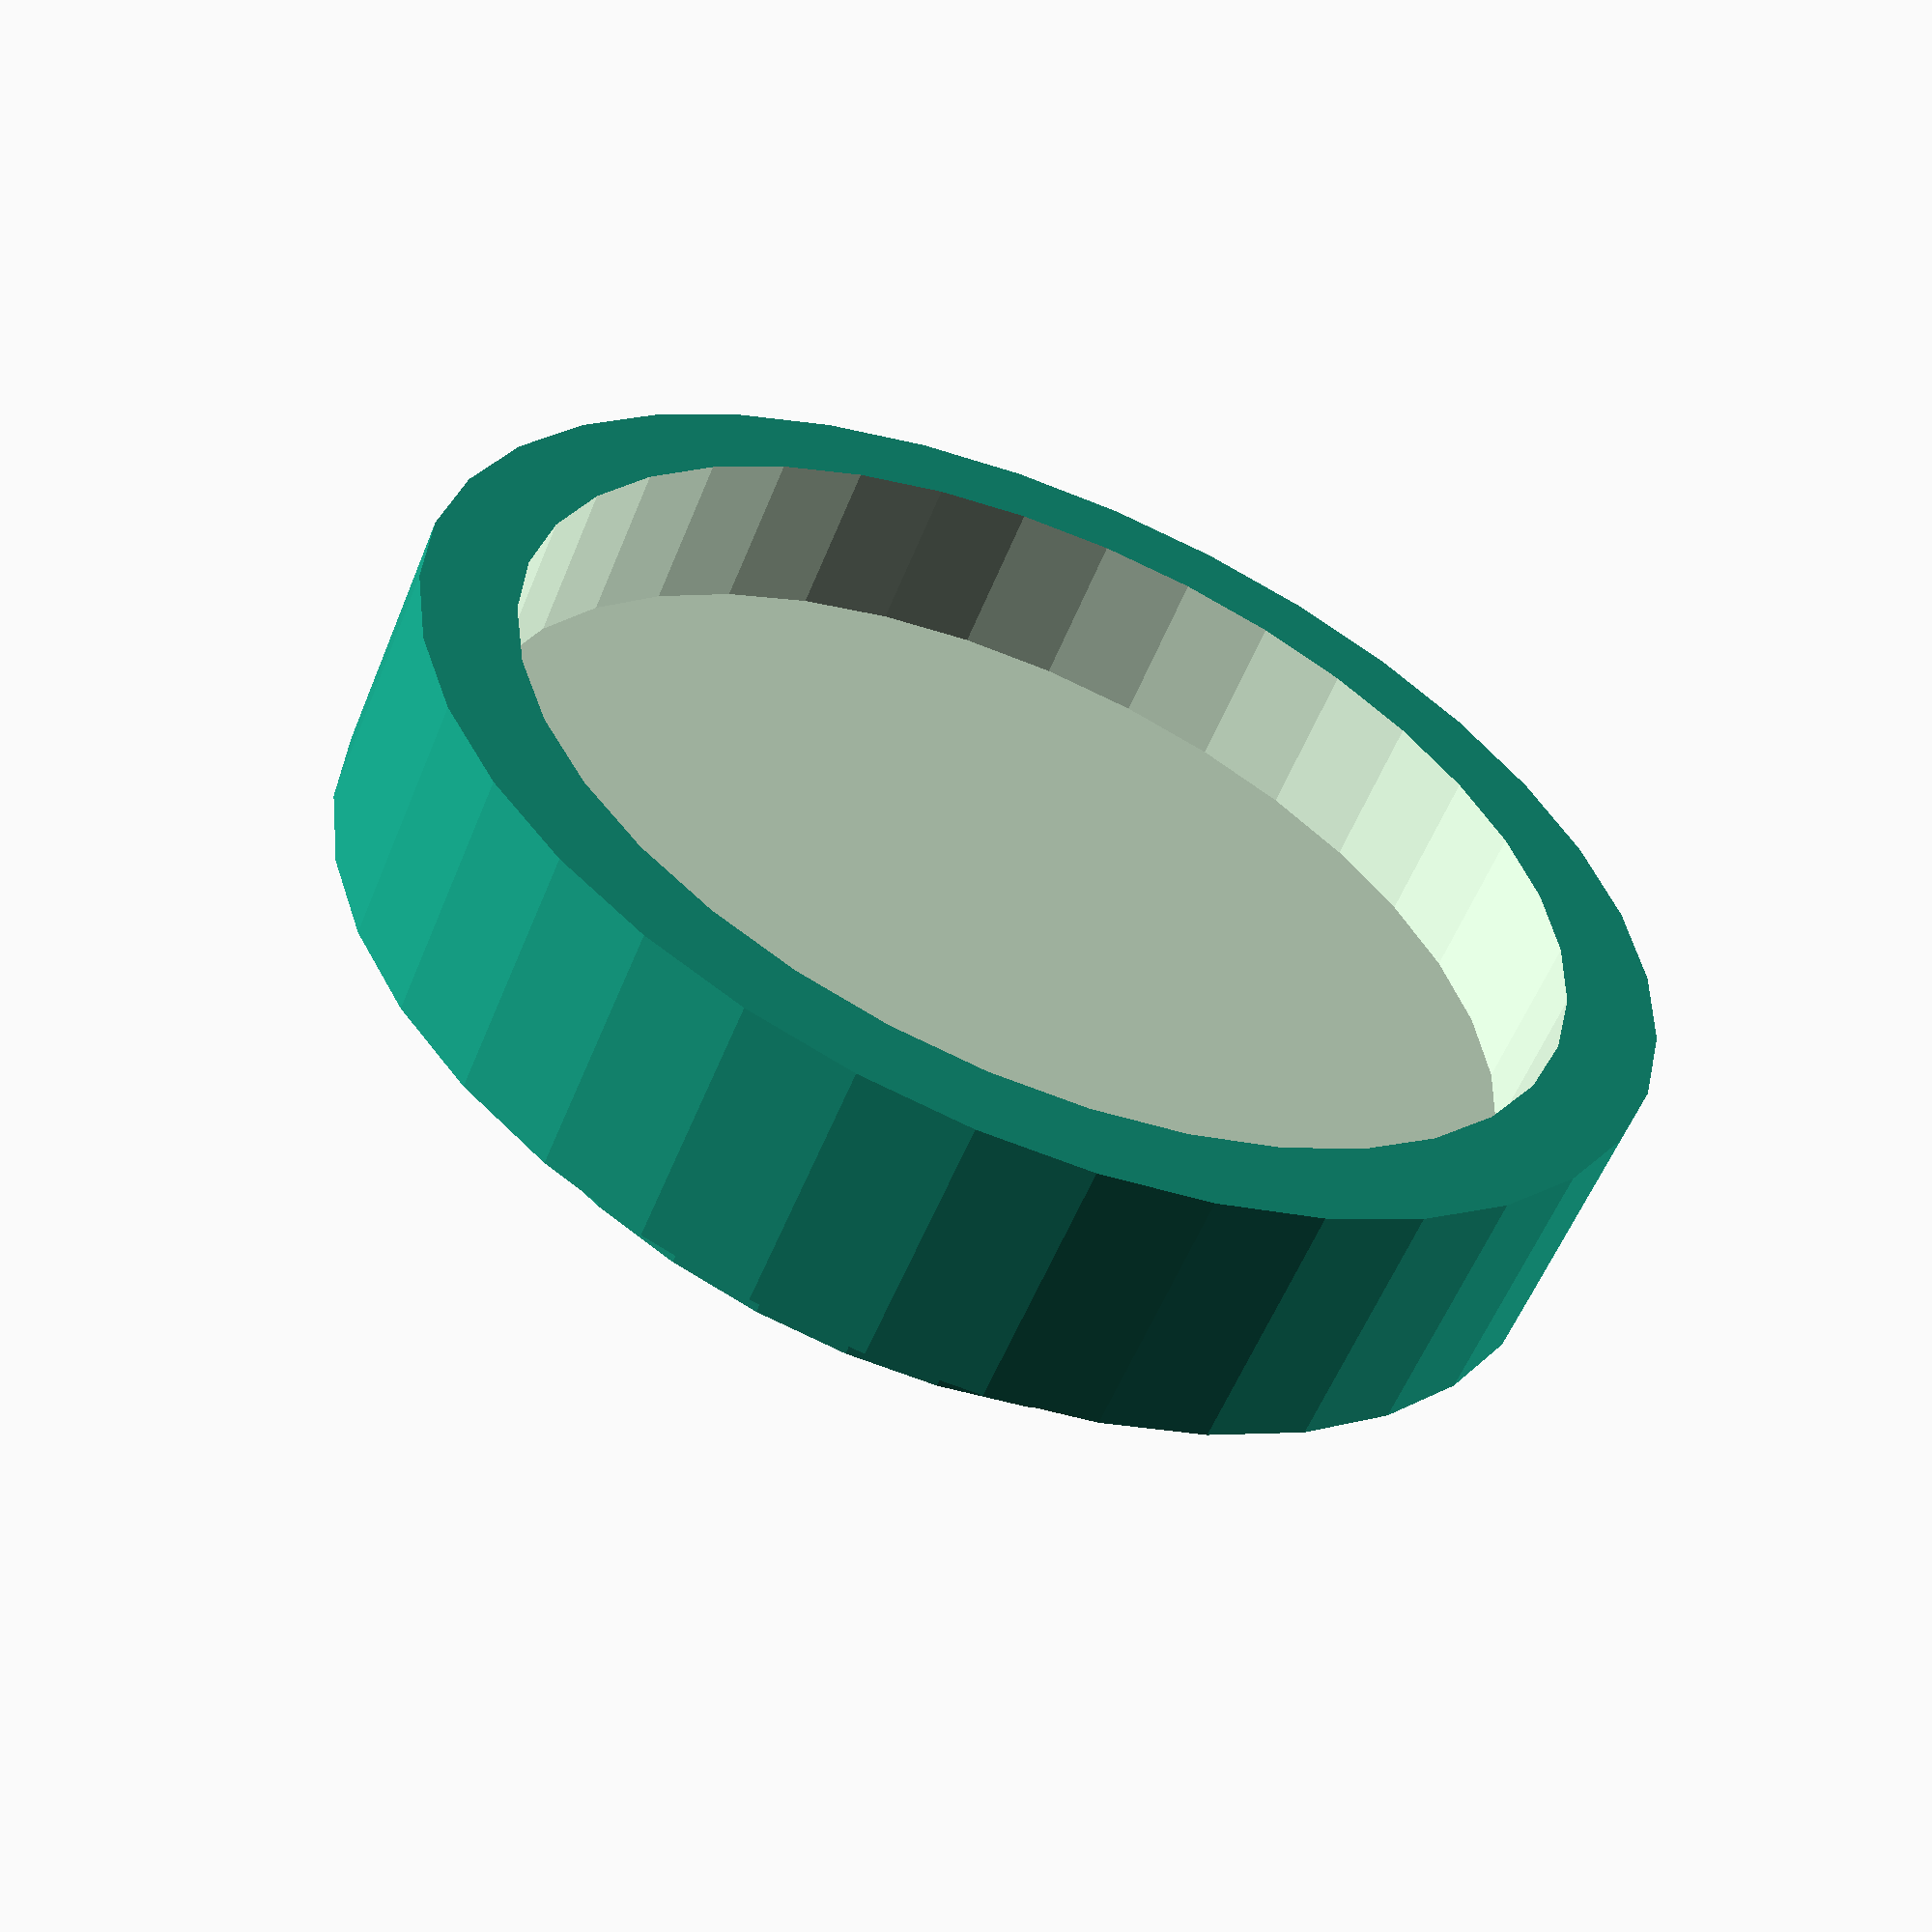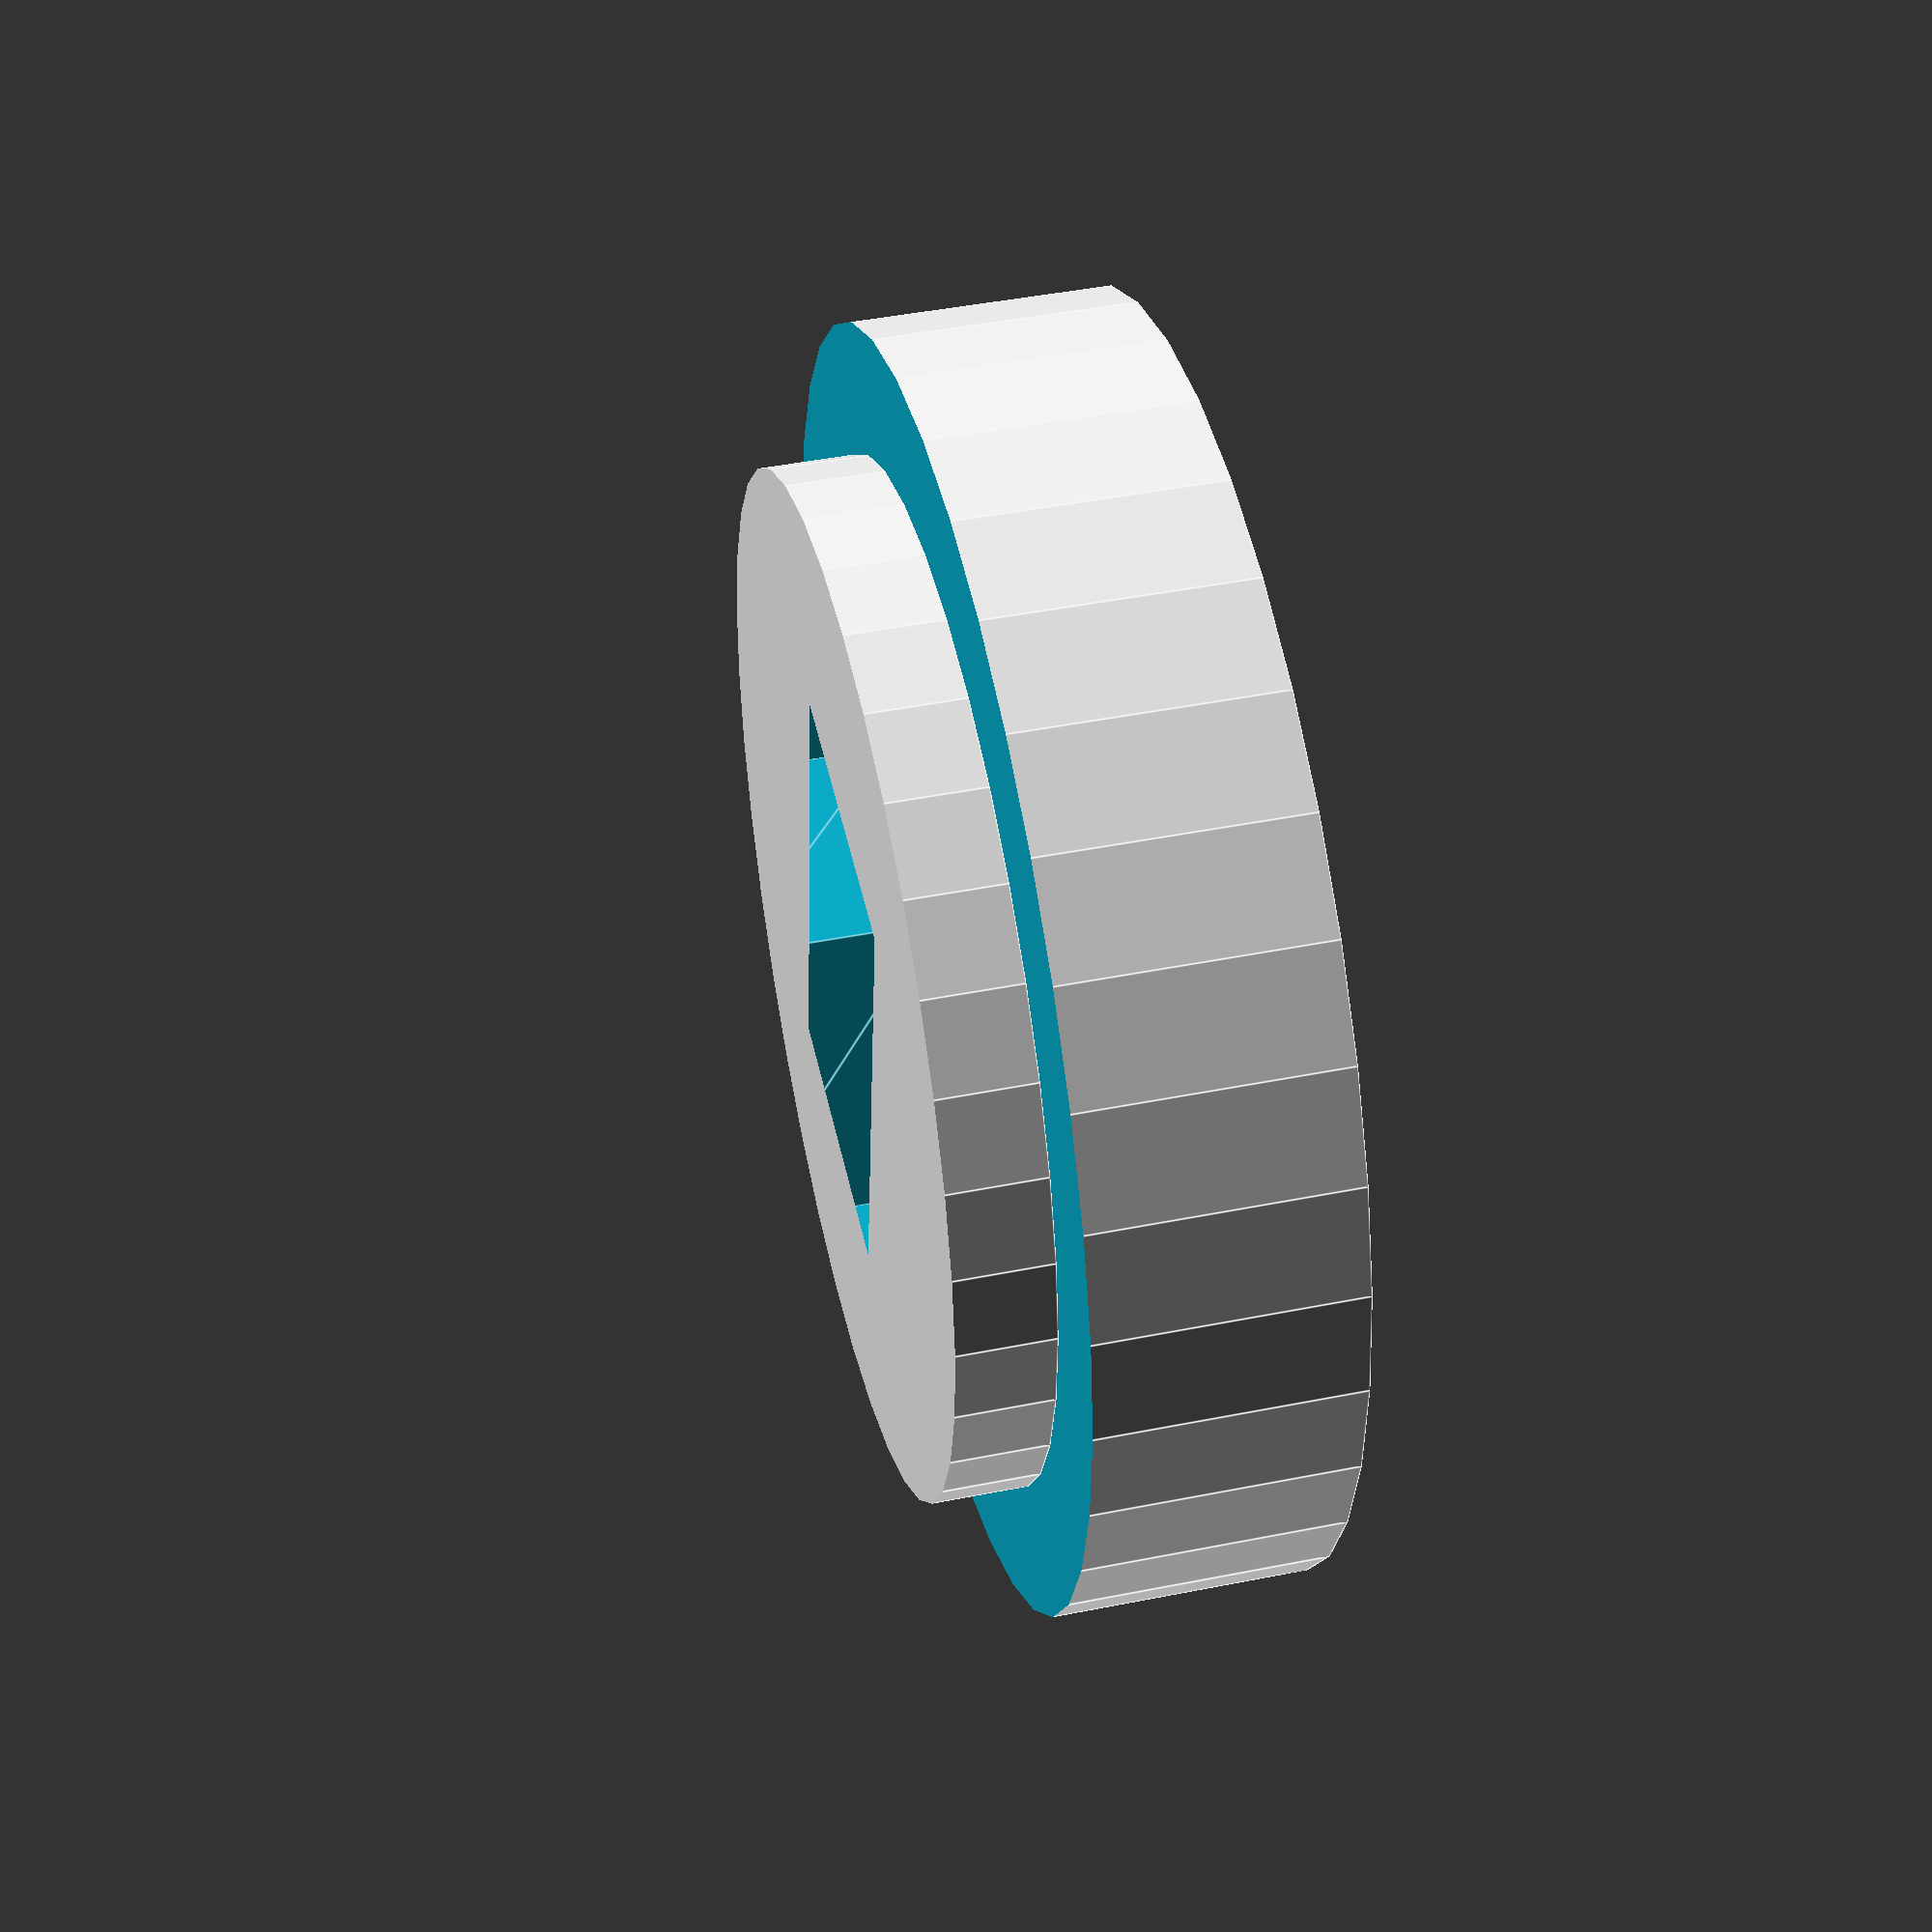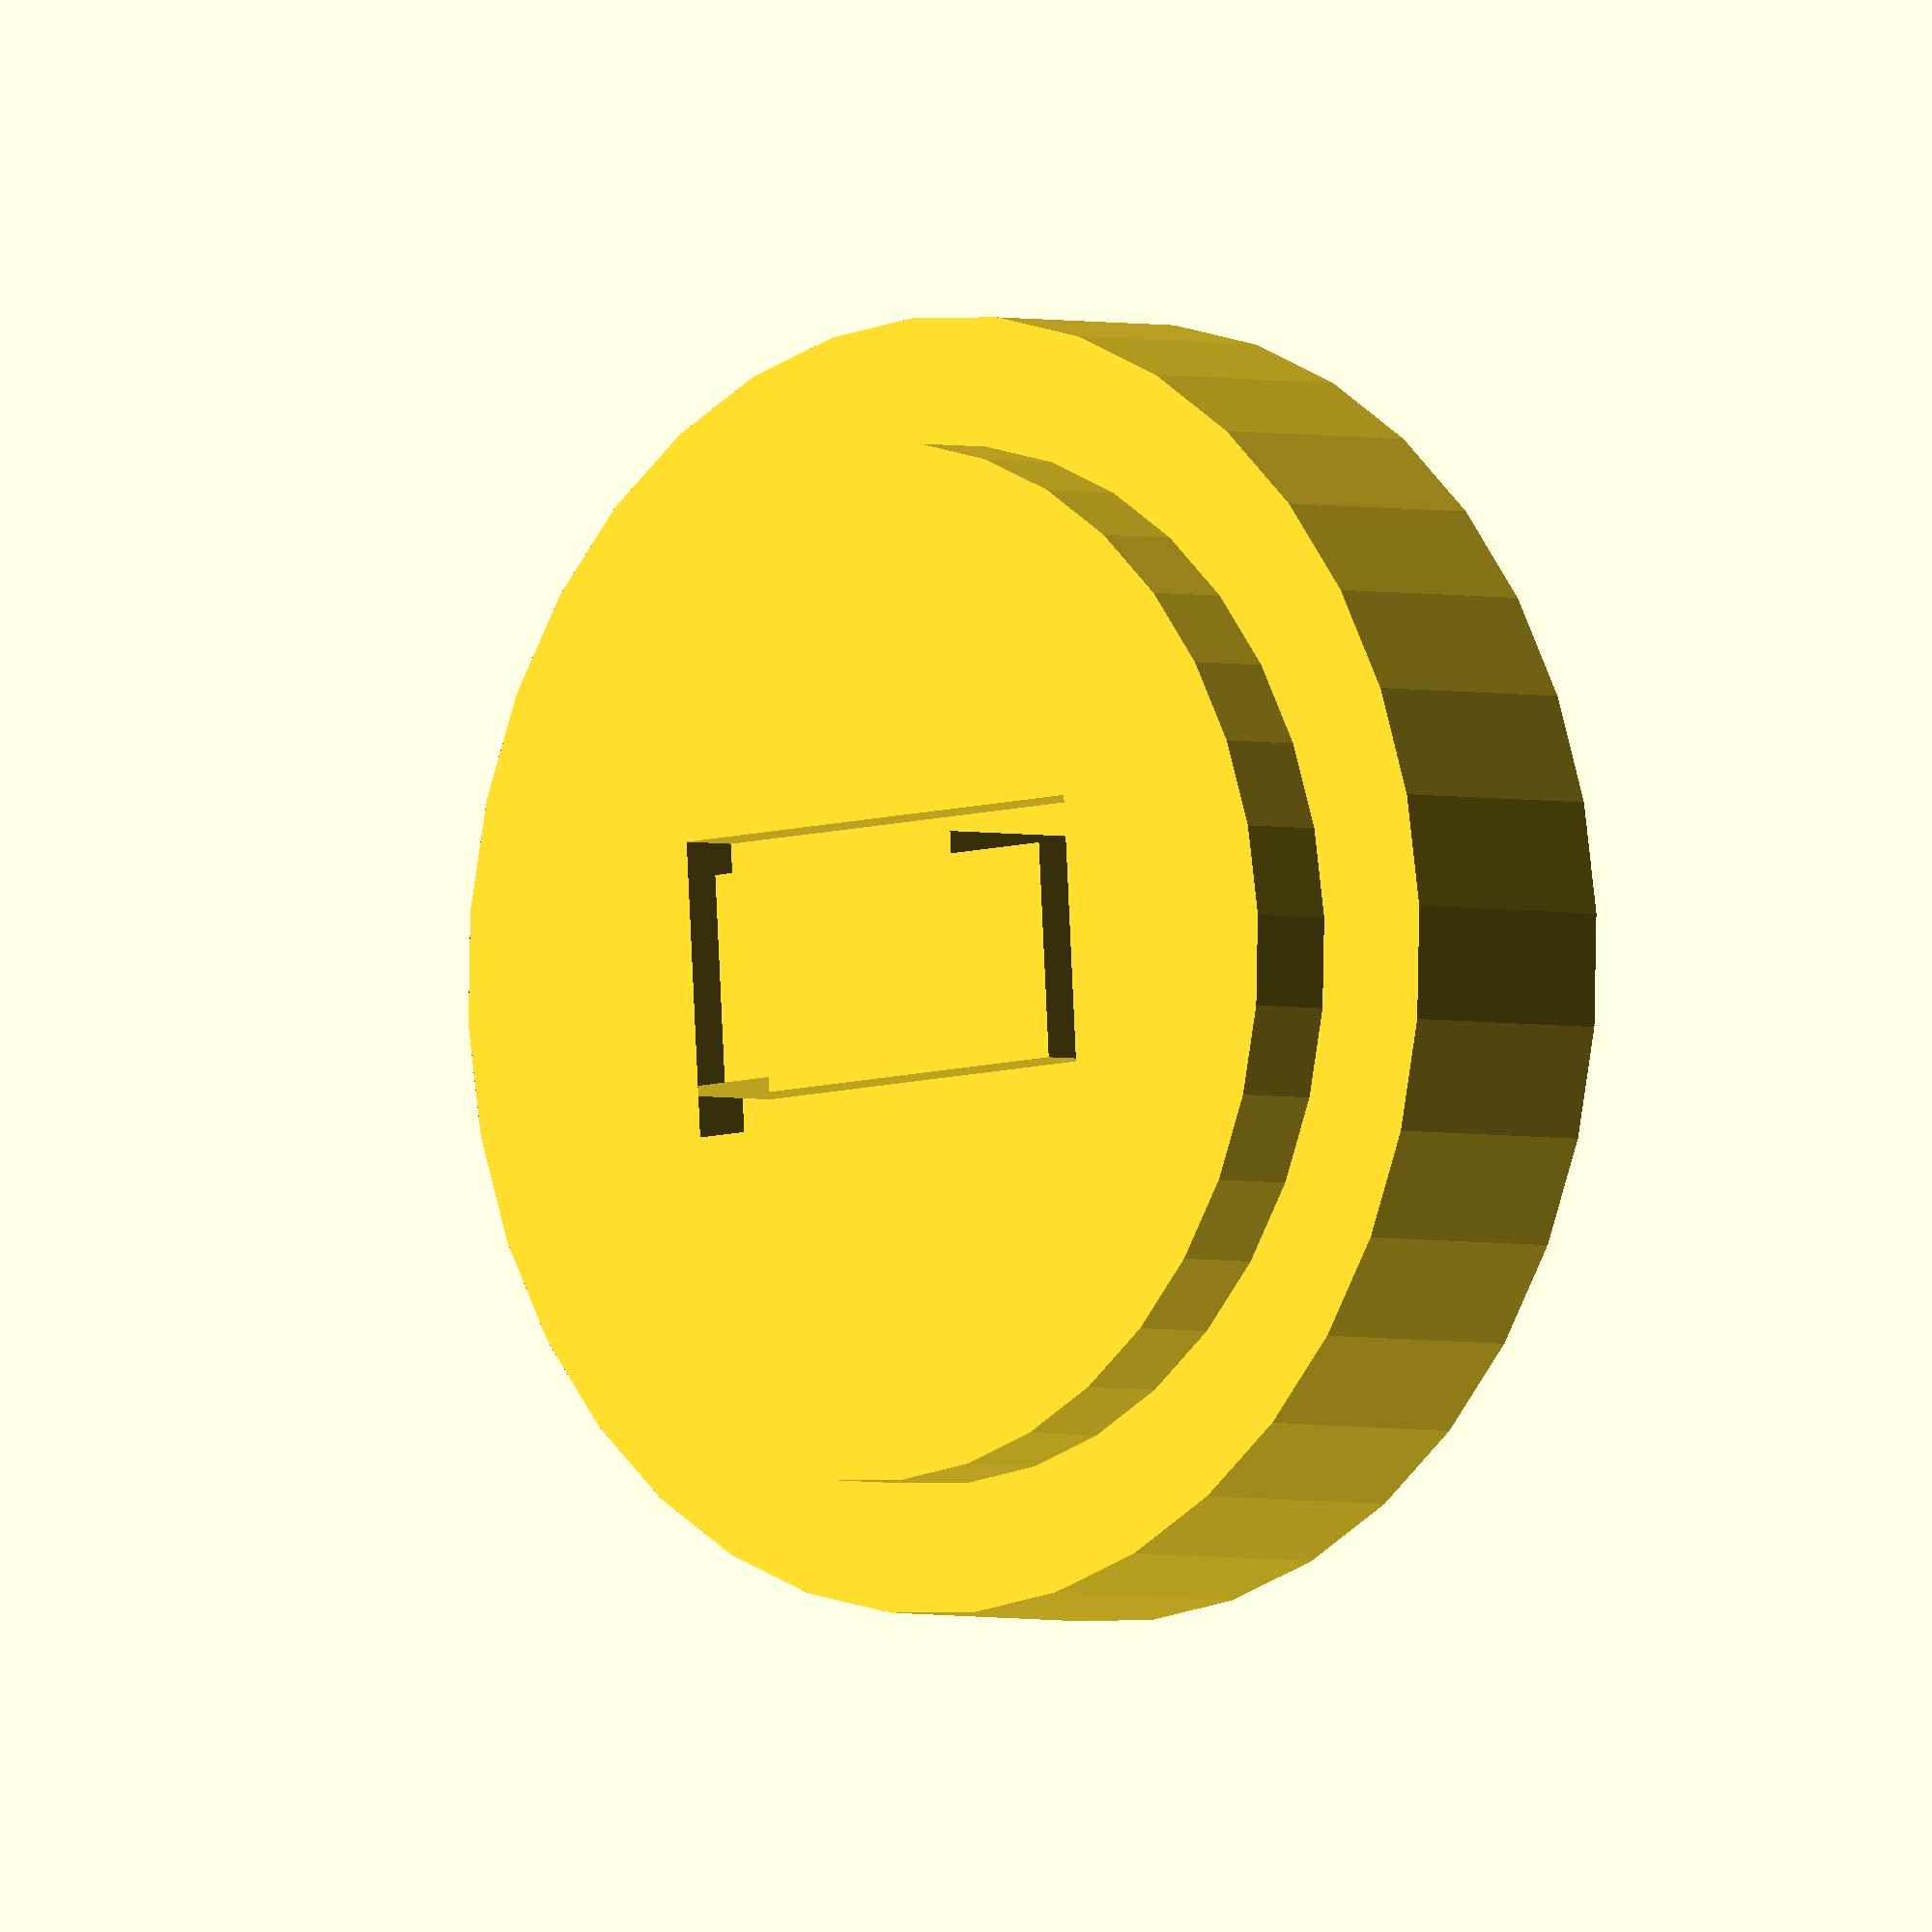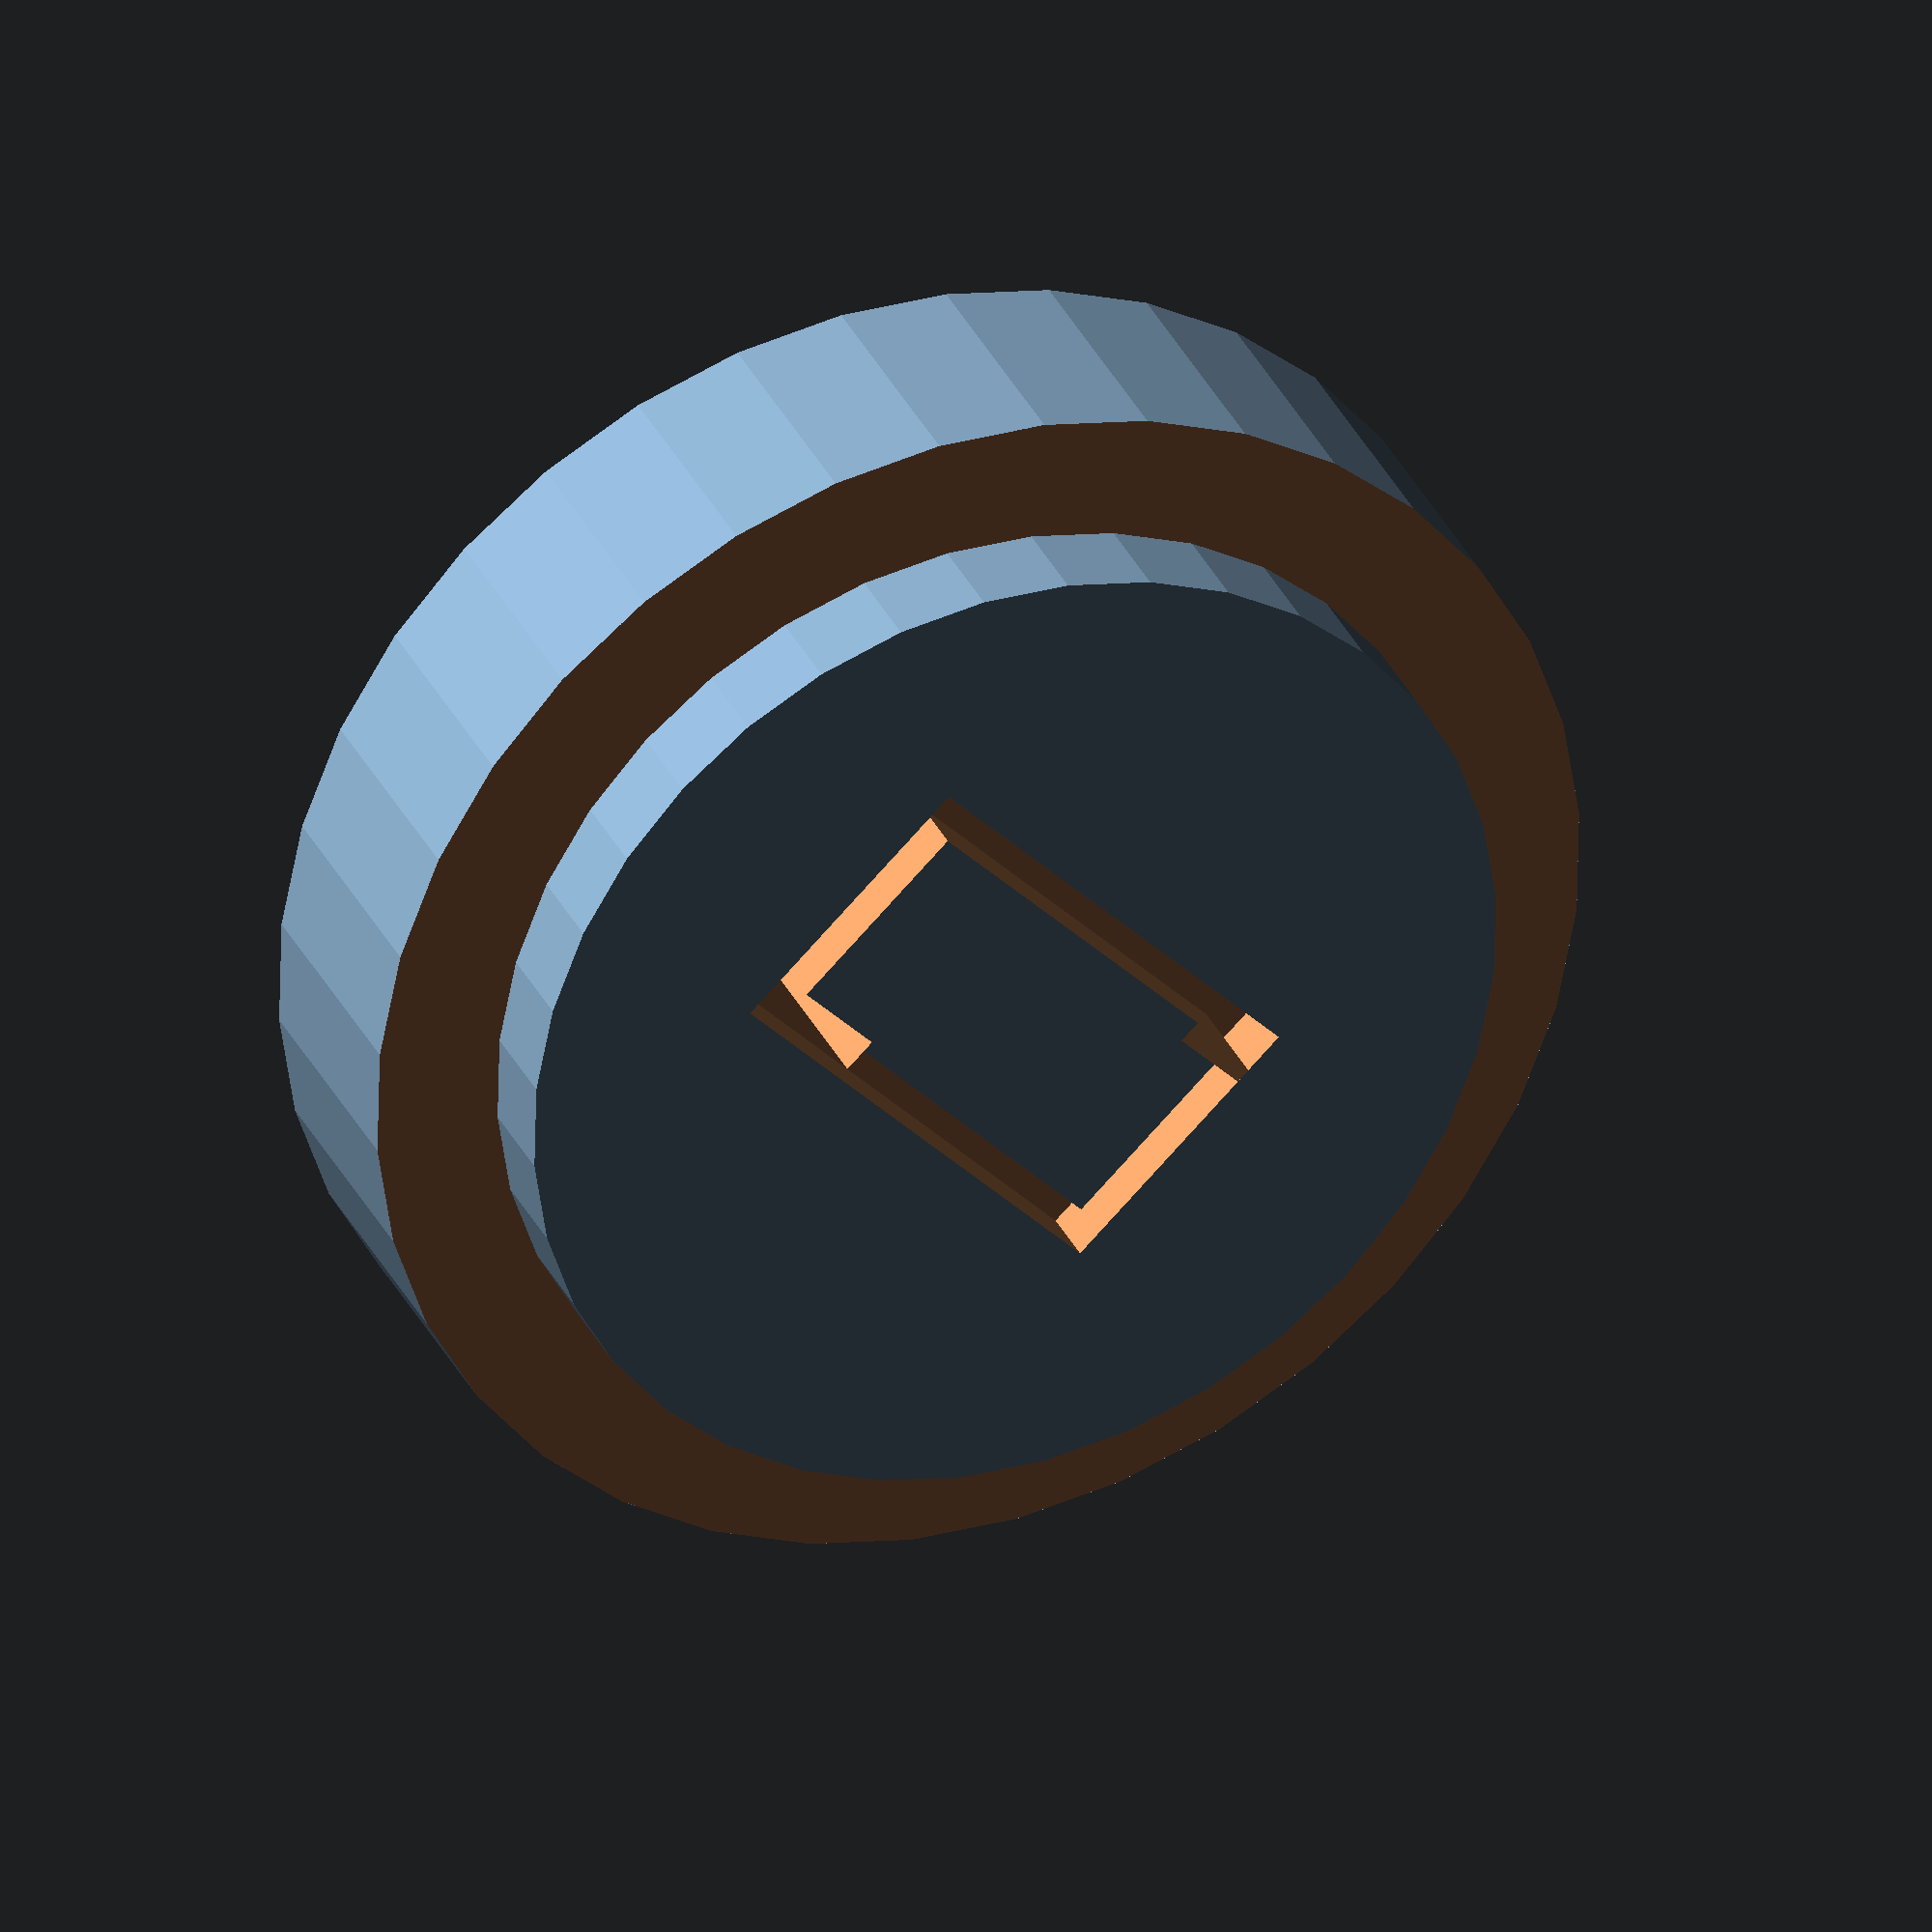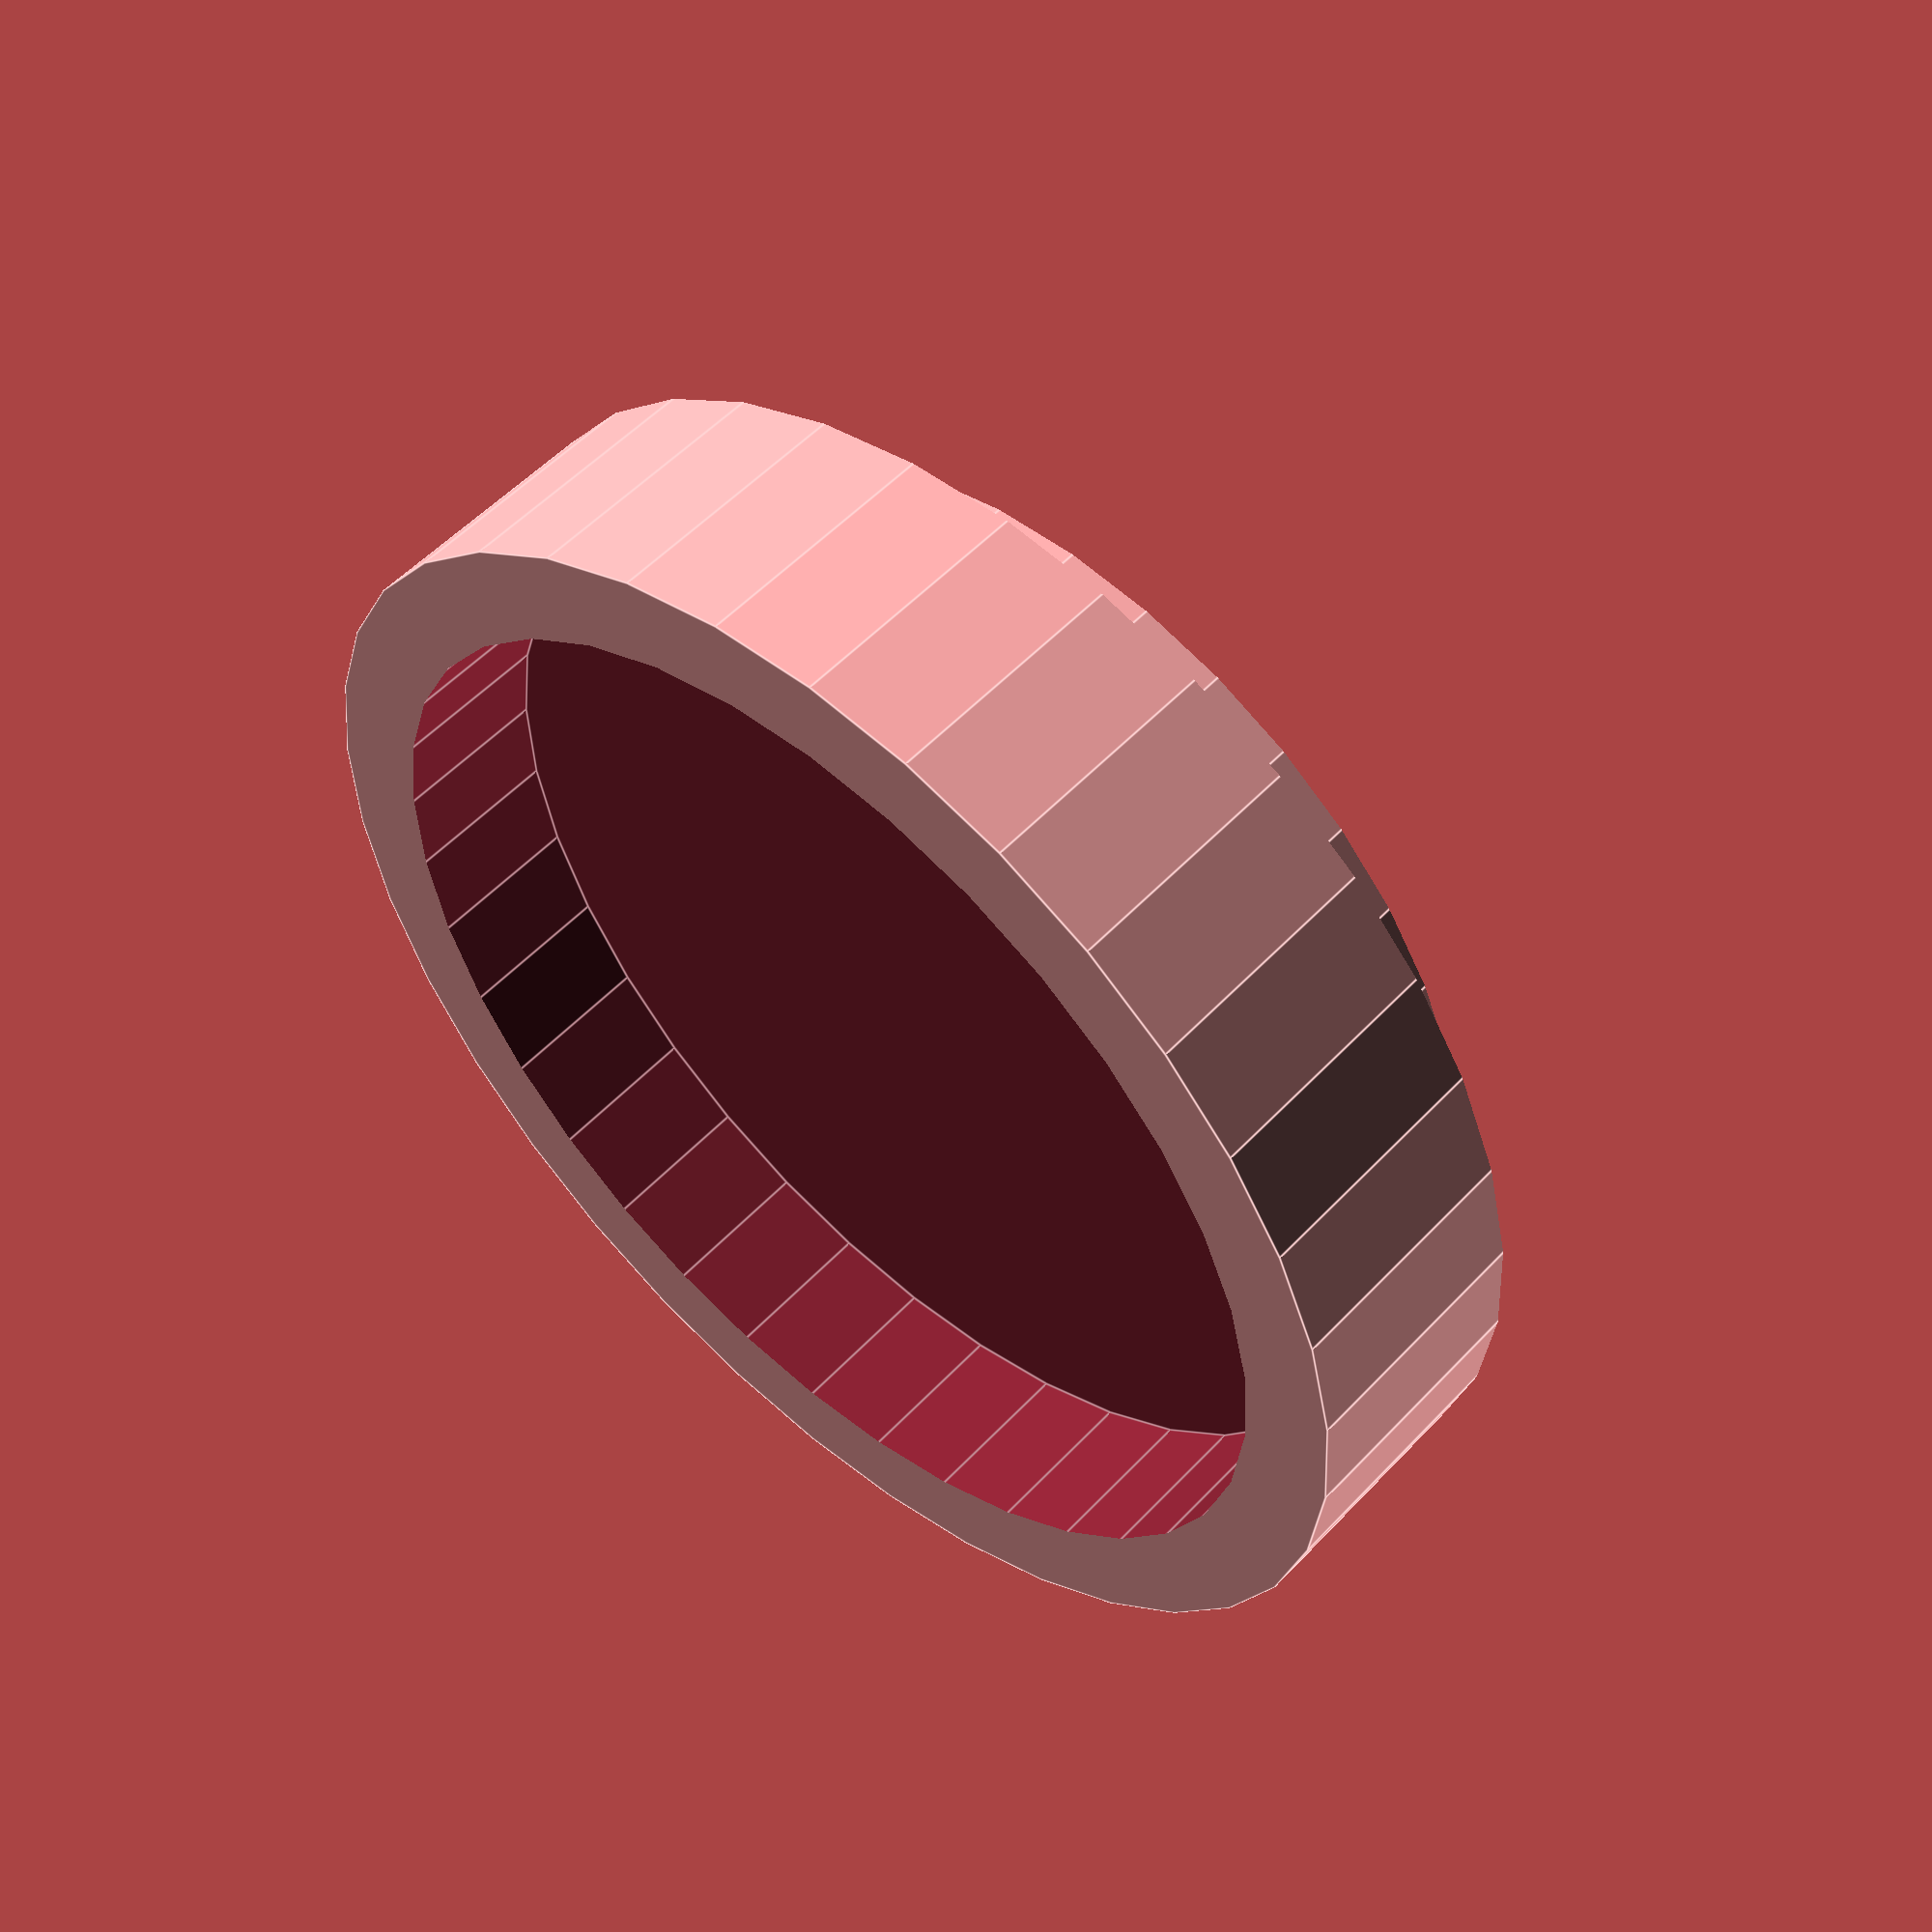
<openscad>


difference() {
	difference() {
		difference() {
			cylinder($fn = 36, h = 5.5000000000, r = 10);
			translate(v = [0, 0, -1]) {
				cylinder($fn = 36, h = 3.5000000000, r = 8.5000000000);
			}
		}
		translate(v = [0, 0, 4]) {
			difference() {
				cylinder($fn = 36, h = 3, r = 10.5000000000);
				cylinder($fn = 36, h = 3, r = 8);
			}
		}
	}
	translate(v = [0, 0, 4.5000000000]) {
		linear_extrude(height = 3) {
			text(font = "mana", halign = "center", size = 8, text = "\uE602", valign = "center");
		}
	}
}
</openscad>
<views>
elev=237.6 azim=232.6 roll=22.1 proj=p view=solid
elev=315.1 azim=7.0 roll=77.0 proj=p view=edges
elev=2.4 azim=86.4 roll=42.9 proj=o view=wireframe
elev=147.1 azim=136.3 roll=202.2 proj=o view=solid
elev=126.8 azim=108.2 roll=318.3 proj=p view=edges
</views>
